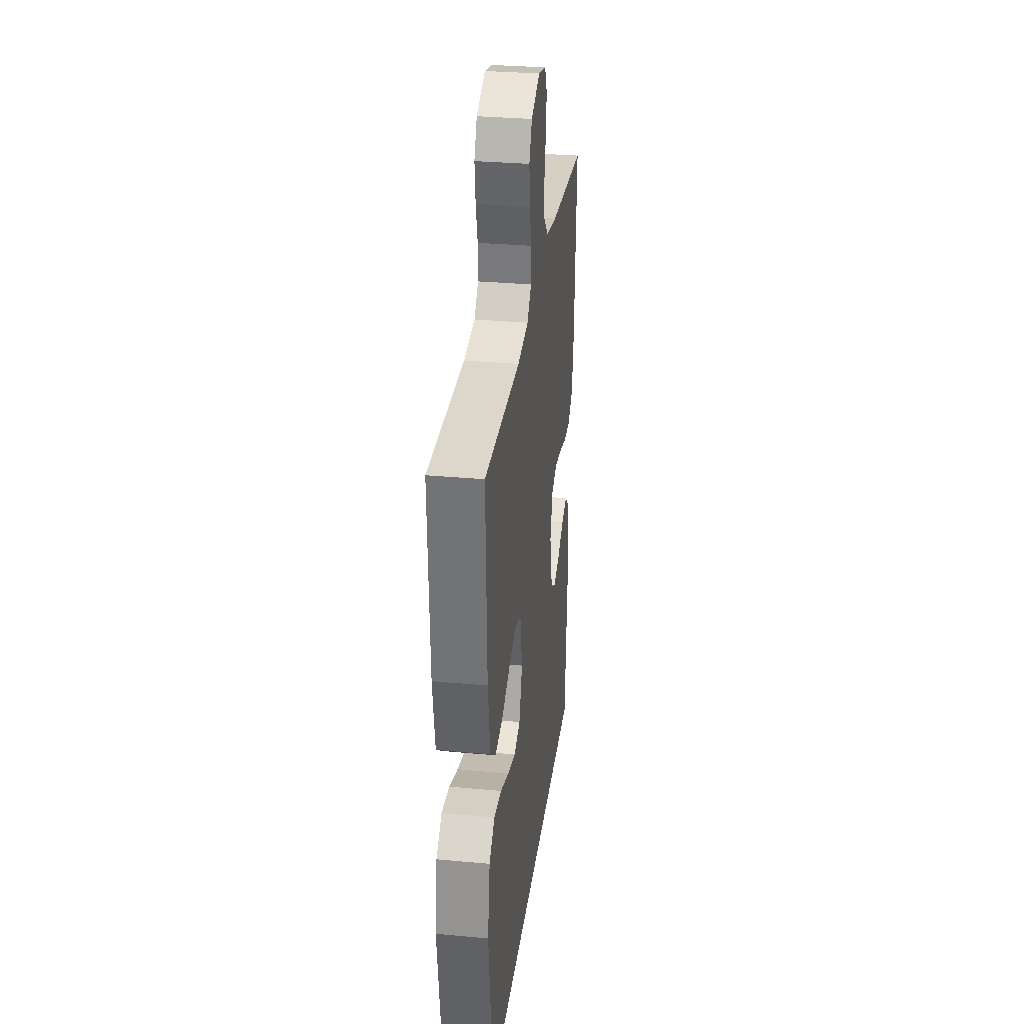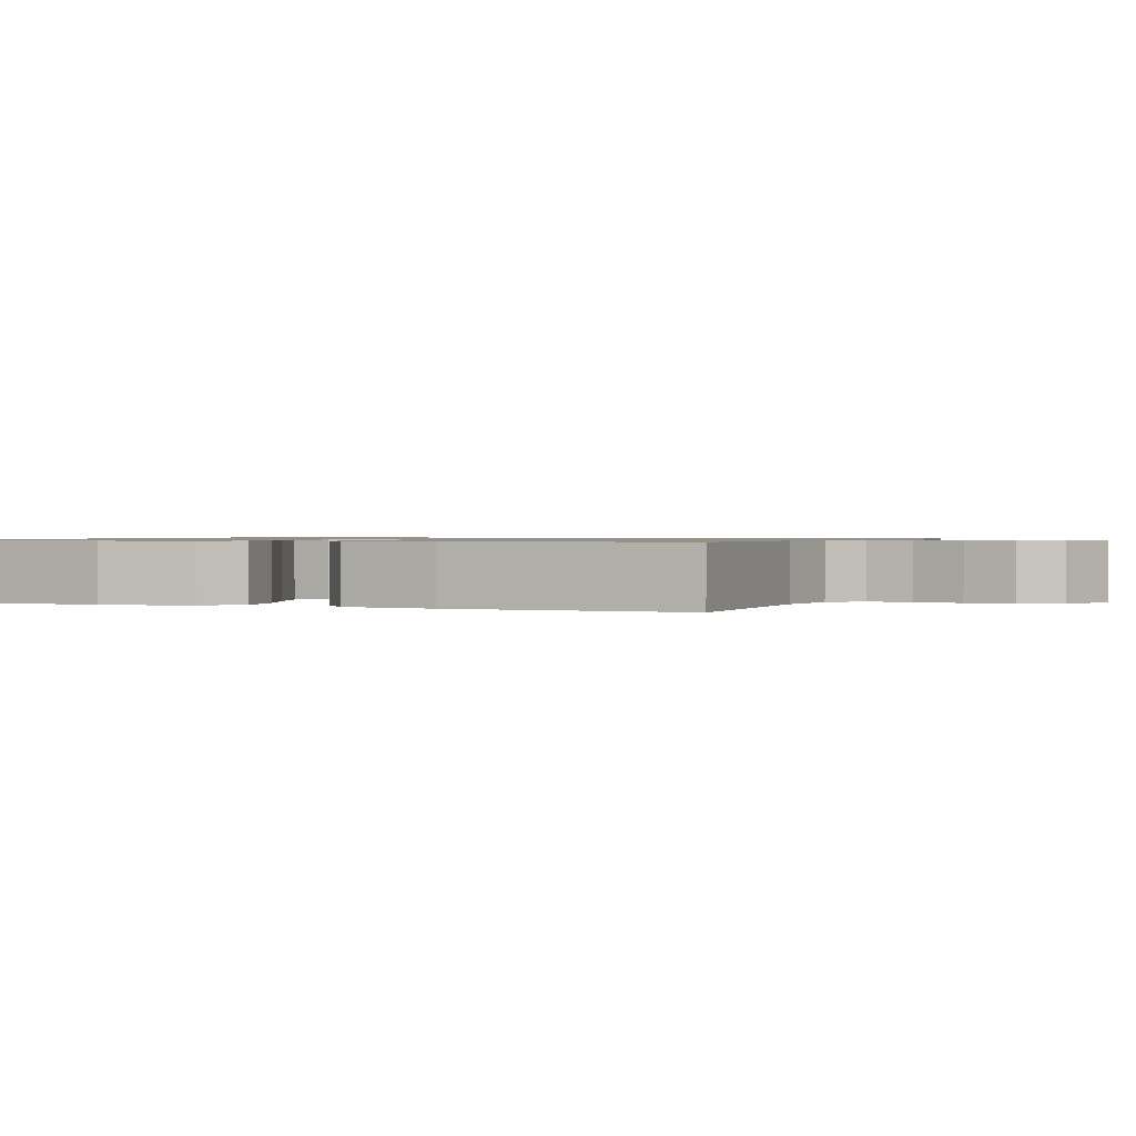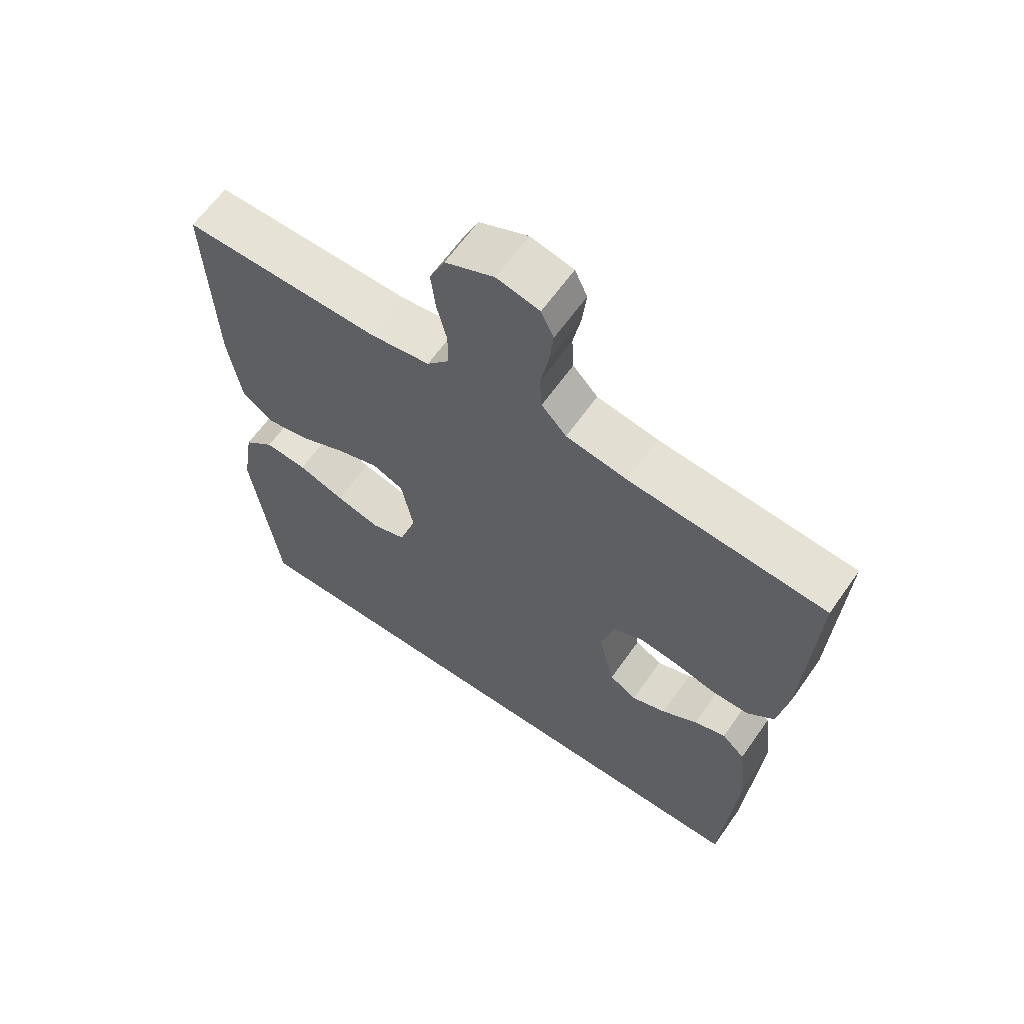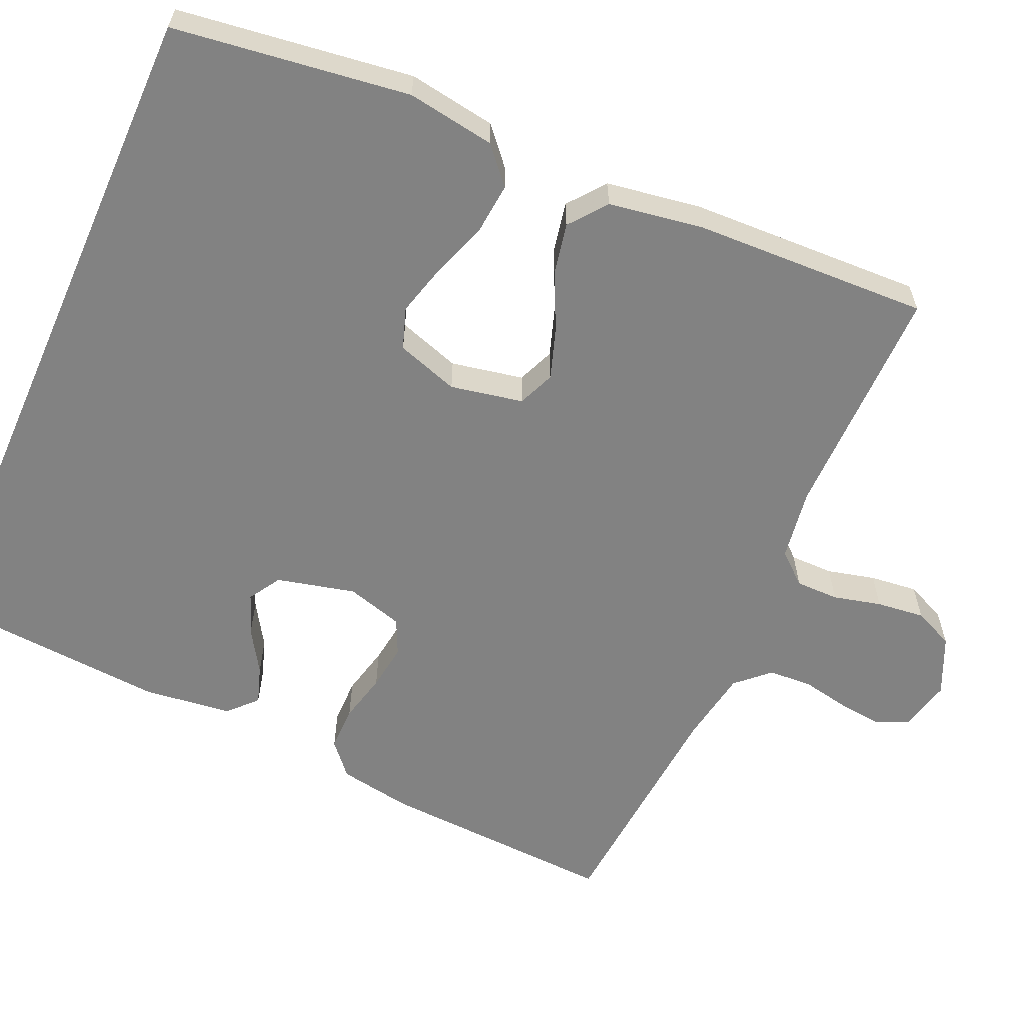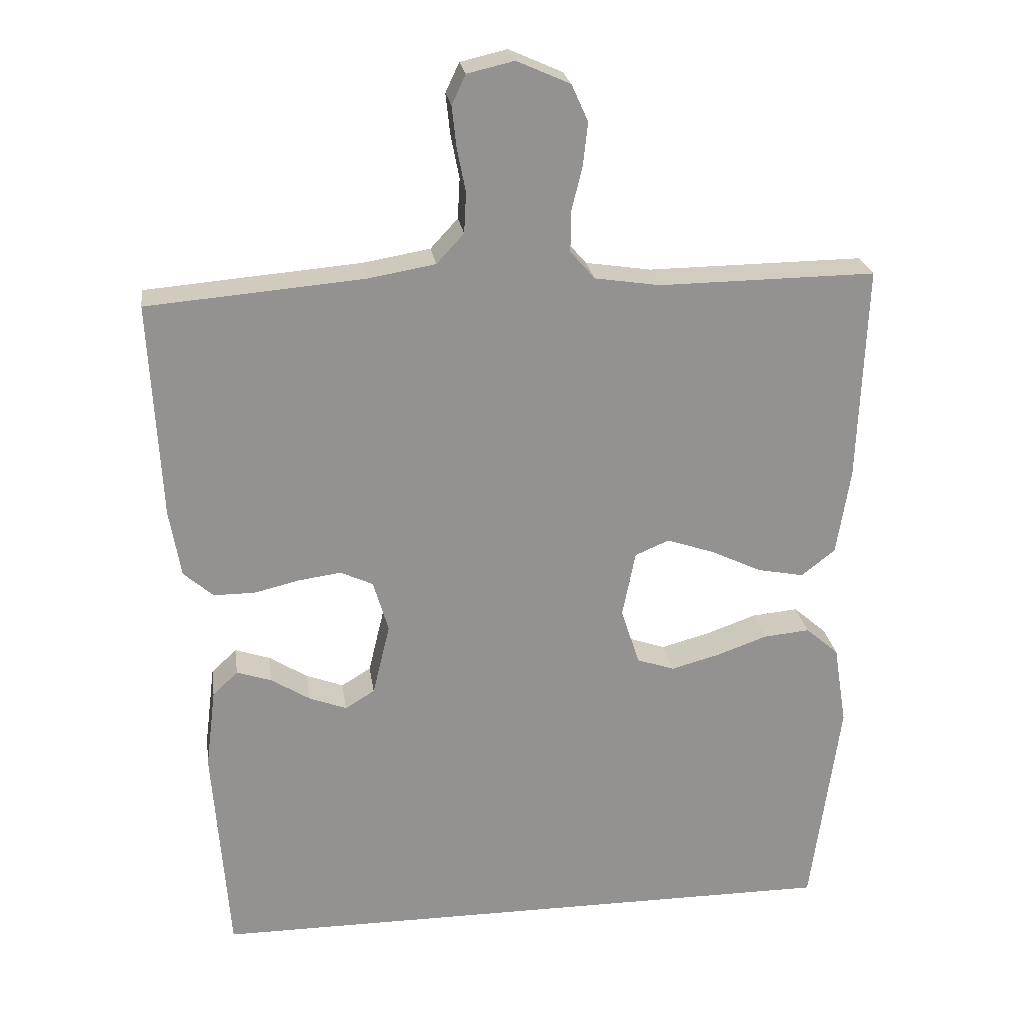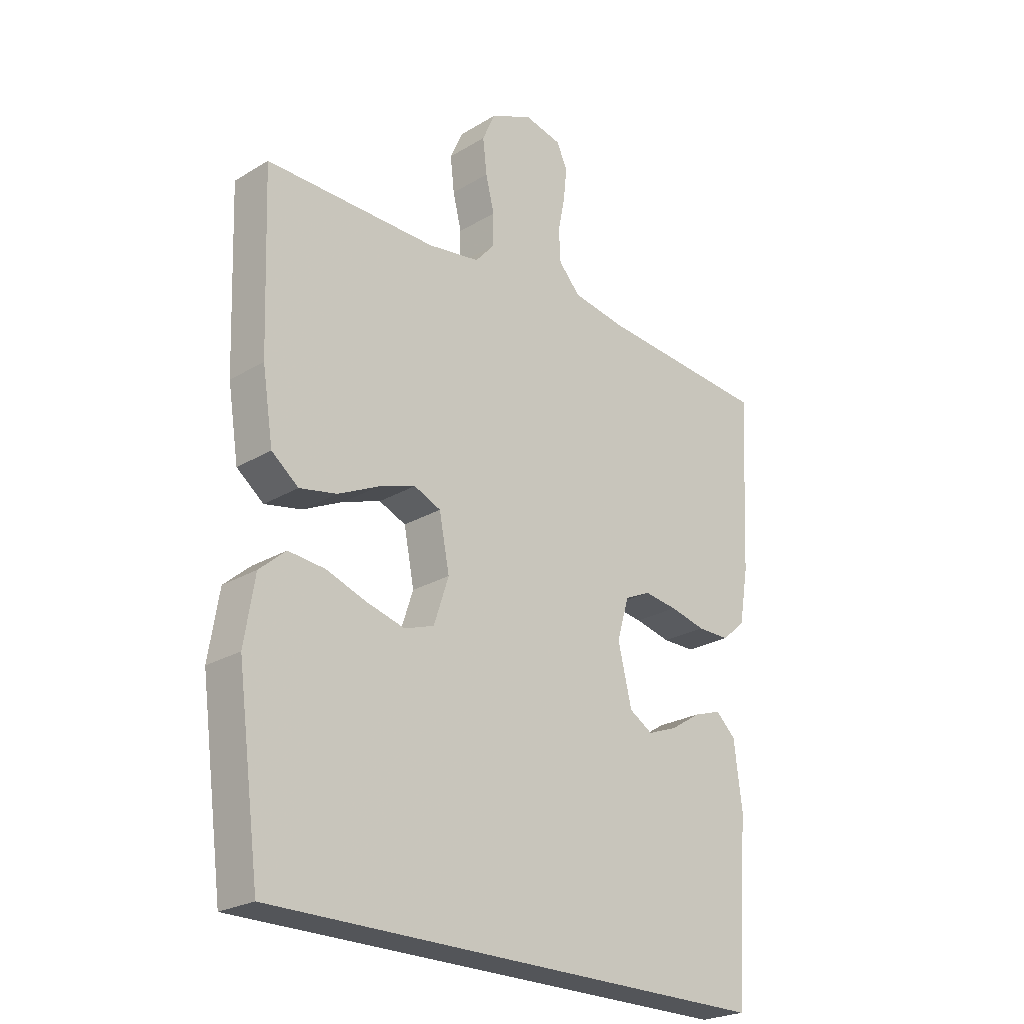
<metadata>
{"format":"obj","ext":"obj","renderer":"f3d","projection":"perspective","resolution":1024,"background":"white","views":[{"elev":31.0,"azim":-82.4,"up":"+Z"},{"elev":0.9,"azim":-68.5,"up":"+Y"},{"elev":62.9,"azim":35.0,"up":"+Z"},{"elev":-60.7,"azim":-113.9,"up":"+Y"},{"elev":24.0,"azim":171.8,"up":"+Z"},{"elev":-24.2,"azim":-45.3,"up":"+Z"}]}
</metadata>
<code>
v -0.5 0.07 0.5
v -0.2 0.07 0.497
v -0.109 0.07 0.511
v -0.075 0.07 0.55
v -0.075 0.07 0.605
v -0.09 0.07 0.666
v -0.097 0.07 0.727
v -0.074 0.07 0.778
v 0 0.07 0.811
v 0.065 0.07 0.796
v 0.084 0.07 0.755
v 0.078 0.07 0.699
v 0.066 0.07 0.638
v 0.069 0.07 0.582
v 0.107 0.07 0.541
v 0.2 0.07 0.525
v 0.5 0.07 0.5
v 0.485 0.07 0.2
v 0.469 0.07 0.106
v 0.428 0.07 0.07
v 0.371 0.07 0.07
v 0.308 0.07 0.085
v 0.249 0.07 0.093
v 0.204 0.07 0.072
v 0.183 0.07 0
v 0.207 0.07 -0.1
v 0.248 0.07 -0.125
v 0.3 0.07 -0.105
v 0.354 0.07 -0.071
v 0.402 0.07 -0.055
v 0.437 0.07 -0.088
v 0.451 0.07 -0.2
v 0.429 0.07 -0.5
v -0.461 0.07 -0.5
v -0.501 0.07 -0.2
v -0.483 0.07 -0.088
v -0.437 0.07 -0.048
v -0.373 0.07 -0.054
v -0.302 0.07 -0.079
v -0.235 0.07 -0.097
v -0.183 0.07 -0.079
v -0.157 0.07 0
v -0.175 0.07 0.092
v -0.222 0.07 0.112
v -0.287 0.07 0.09
v -0.358 0.07 0.056
v -0.423 0.07 0.043
v -0.47 0.07 0.08
v -0.489 0.07 0.2
v -0.5 0 0.5
v -0.2 0 0.497
v -0.109 0 0.511
v -0.075 0 0.55
v -0.075 0 0.605
v -0.09 0 0.666
v -0.097 0 0.727
v -0.074 0 0.778
v 0 0 0.811
v 0.065 0 0.796
v 0.084 0 0.755
v 0.078 0 0.699
v 0.066 0 0.638
v 0.069 0 0.582
v 0.107 0 0.541
v 0.2 0 0.525
v 0.5 0 0.5
v 0.485 0 0.2
v 0.469 0 0.106
v 0.428 0 0.07
v 0.371 0 0.07
v 0.308 0 0.085
v 0.249 0 0.093
v 0.204 0 0.072
v 0.183 0 0
v 0.207 0 -0.1
v 0.248 0 -0.125
v 0.3 0 -0.105
v 0.354 0 -0.071
v 0.402 0 -0.055
v 0.437 0 -0.088
v 0.451 0 -0.2
v 0.429 0 -0.5
v -0.461 0 -0.5
v -0.501 0 -0.2
v -0.483 0 -0.088
v -0.437 0 -0.048
v -0.373 0 -0.054
v -0.302 0 -0.079
v -0.235 0 -0.097
v -0.183 0 -0.079
v -0.157 0 0
v -0.175 0 0.092
v -0.222 0 0.112
v -0.287 0 0.09
v -0.358 0 0.056
v -0.423 0 0.043
v -0.47 0 0.08
v -0.489 0 0.2
f 48 49 1 2
f 45 46 47 48
f 44 45 48 2
f 43 44 2 3
f 42 43 3 4
f 36 37 38 39
f 36 39 40
f 35 36 40
f 34 35 40 41
f 32 33 34 41
f 28 29 30 31
f 27 28 31 32
f 19 20 21 22
f 19 22 23
f 16 17 18 19
f 15 16 19 23
f 14 15 23 24
f 10 11 12 13
f 8 9 10 13
f 8 13 14
f 5 6 7 8
f 4 5 8 14
f 42 4 14 24
f 27 32 41 42
f 26 27 42
f 25 26 42
f 24 25 42
f 51 50 98 97
f 97 96 95 94
f 51 97 94 93
f 52 51 93 92
f 53 52 92 91
f 88 87 86 85
f 89 88 85
f 89 85 84
f 90 89 84 83
f 90 83 82 81
f 80 79 78 77
f 81 80 77 76
f 71 70 69 68
f 72 71 68
f 68 67 66 65
f 72 68 65 64
f 73 72 64 63
f 62 61 60 59
f 62 59 58 57
f 63 62 57
f 57 56 55 54
f 63 57 54 53
f 73 63 53 91
f 91 90 81 76
f 91 76 75
f 91 75 74
f 91 74 73
f 1 50 51 2
f 2 51 52 3
f 3 52 53 4
f 4 53 54 5
f 5 54 55 6
f 6 55 56 7
f 7 56 57 8
f 8 57 58 9
f 9 58 59 10
f 10 59 60 11
f 11 60 61 12
f 12 61 62 13
f 13 62 63 14
f 14 63 64 15
f 15 64 65 16
f 16 65 66 17
f 17 66 67 18
f 18 67 68 19
f 19 68 69 20
f 20 69 70 21
f 21 70 71 22
f 22 71 72 23
f 23 72 73 24
f 24 73 74 25
f 25 74 75 26
f 26 75 76 27
f 27 76 77 28
f 28 77 78 29
f 29 78 79 30
f 30 79 80 31
f 31 80 81 32
f 32 81 82 33
f 33 82 83 34
f 34 83 84 35
f 35 84 85 36
f 36 85 86 37
f 37 86 87 38
f 38 87 88 39
f 39 88 89 40
f 40 89 90 41
f 41 90 91 42
f 42 91 92 43
f 43 92 93 44
f 44 93 94 45
f 45 94 95 46
f 46 95 96 47
f 47 96 97 48
f 48 97 98 49
f 49 98 50 1

</code>
